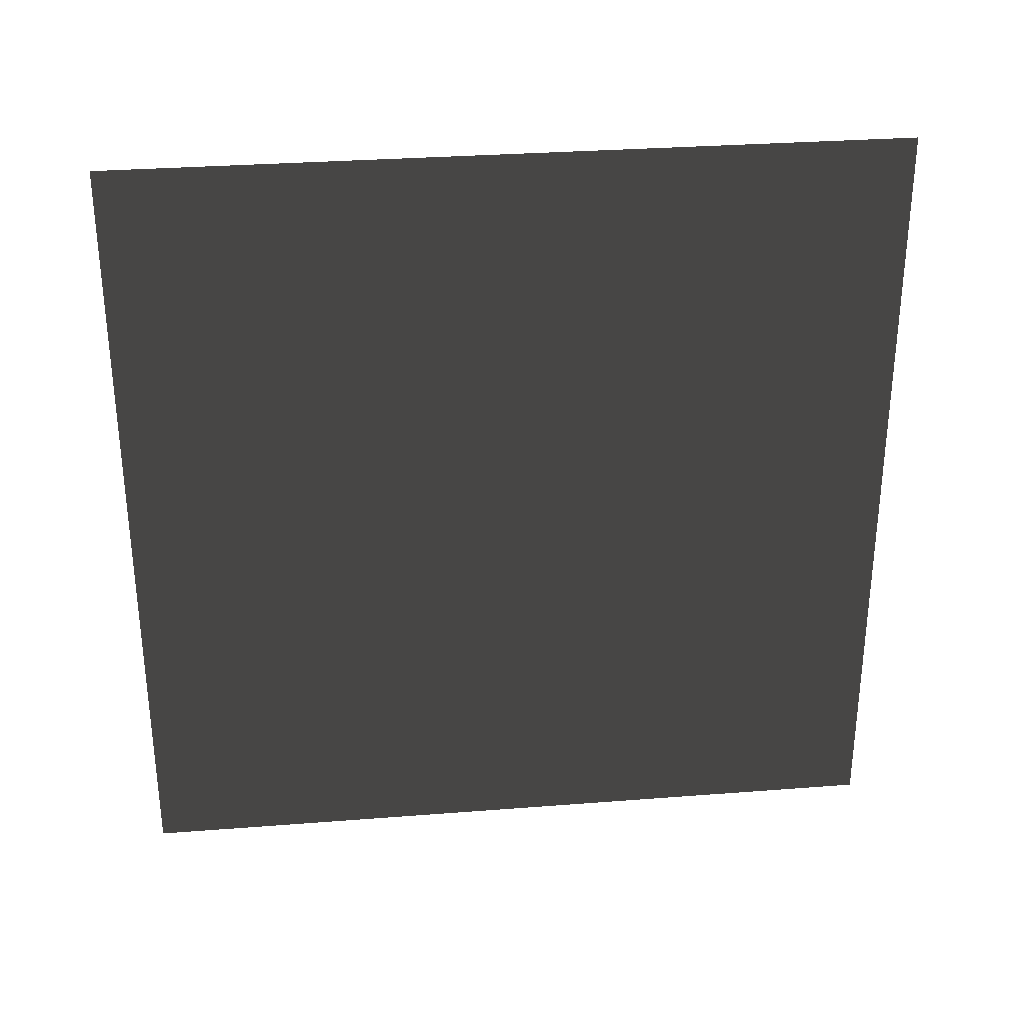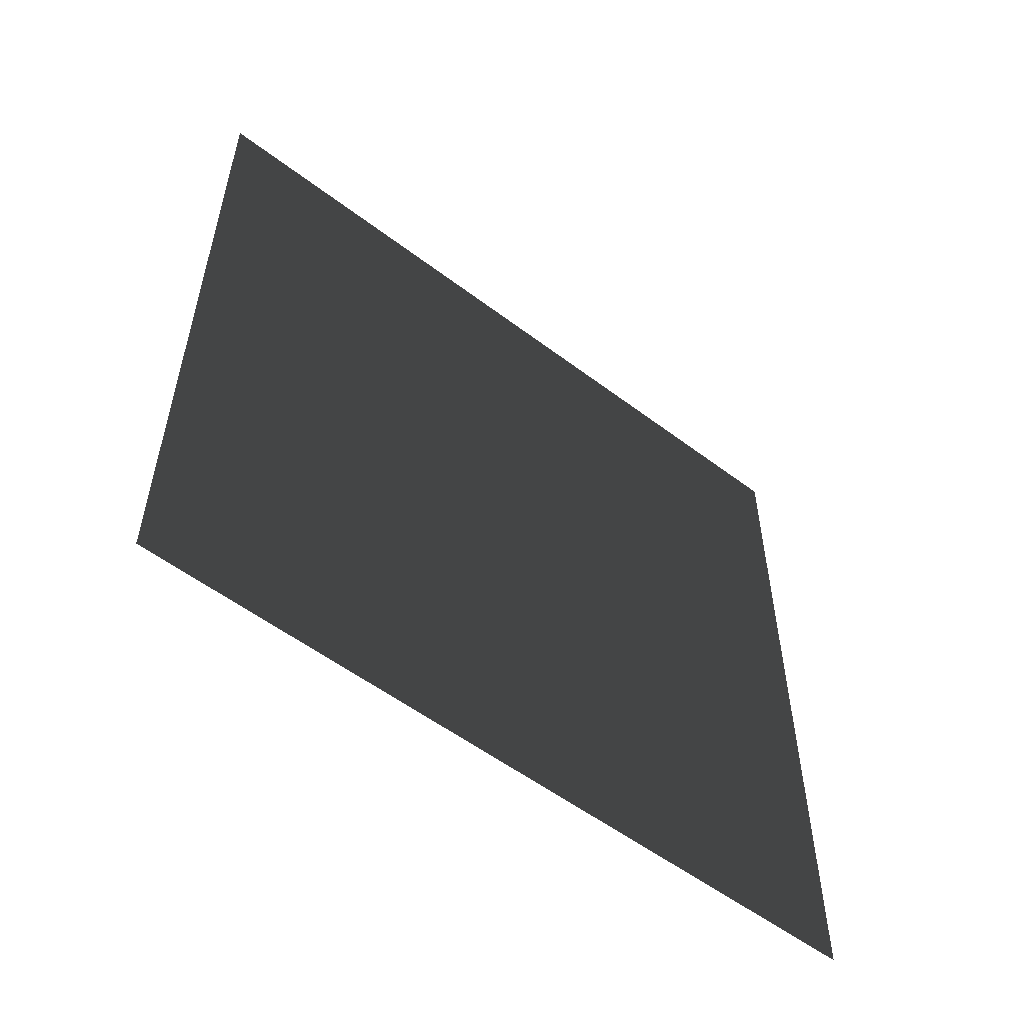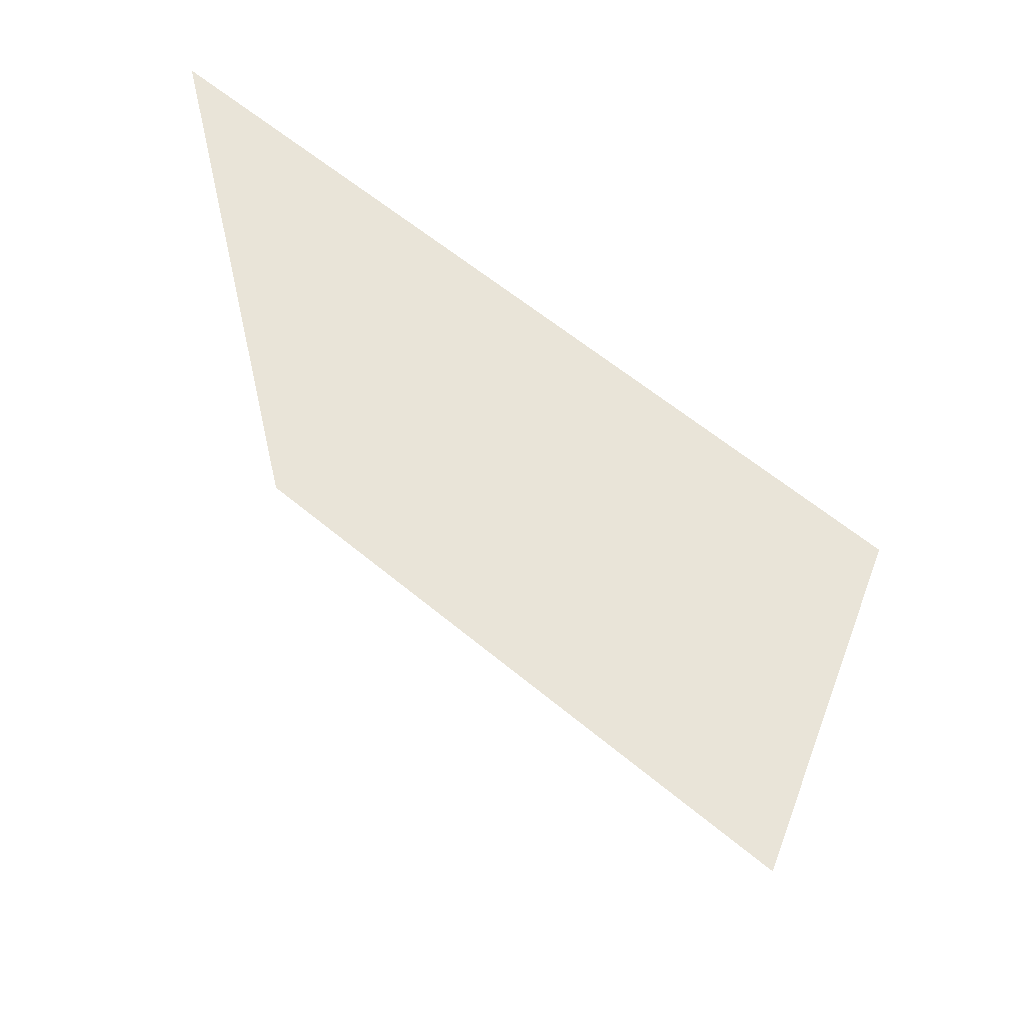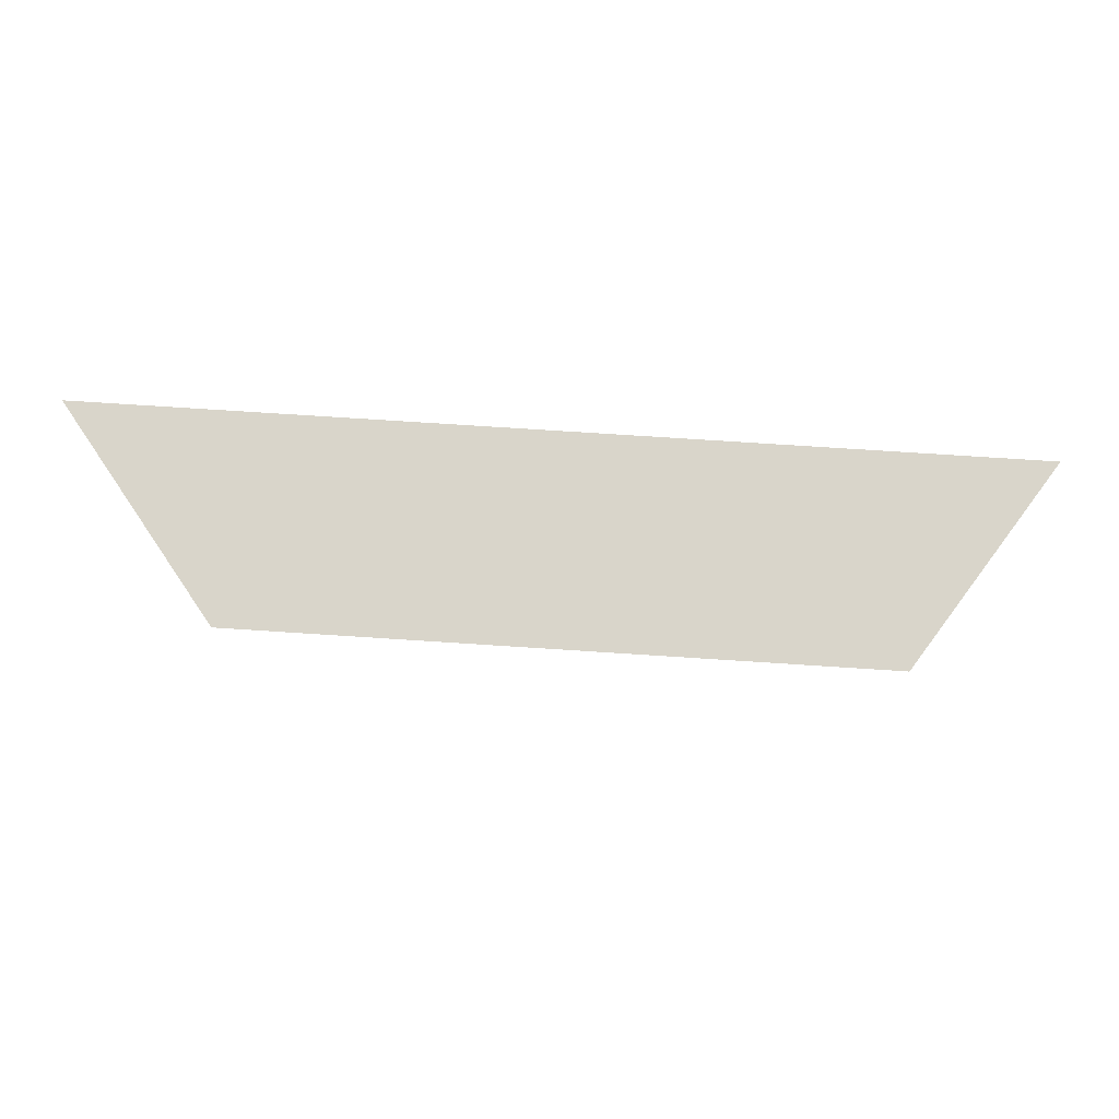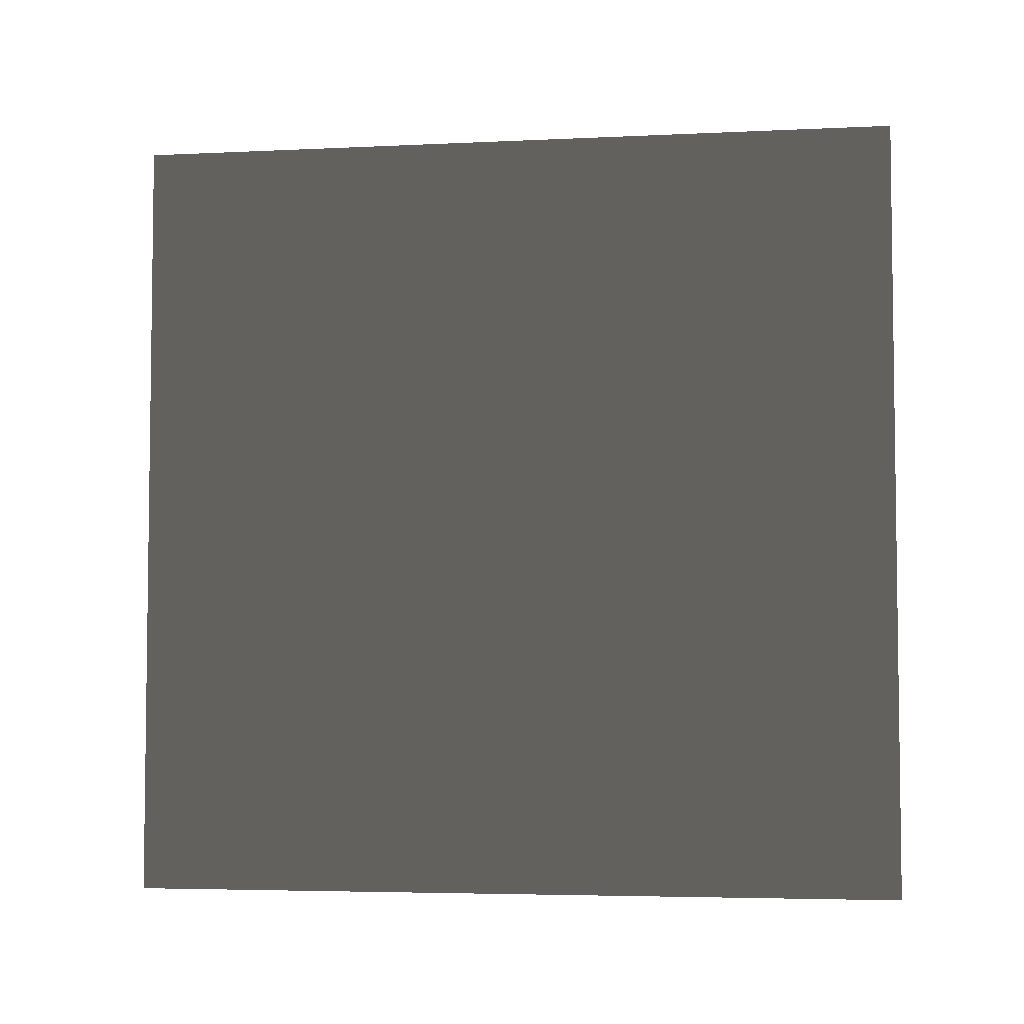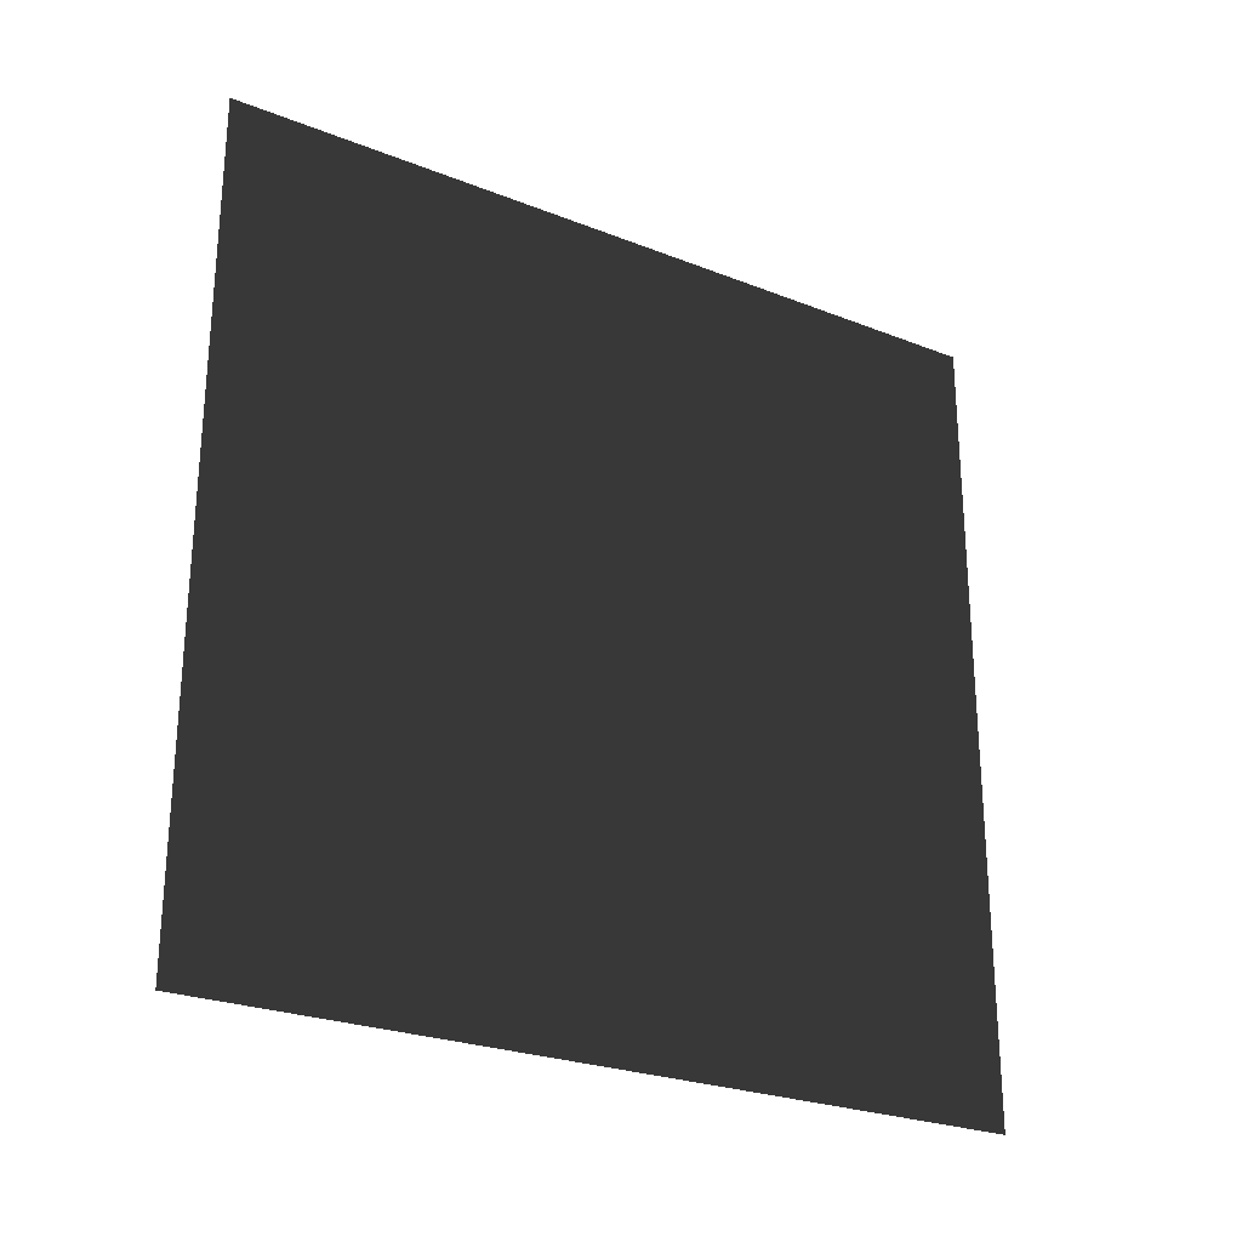
<metadata>
{"format":"obj","ext":"obj","renderer":"f3d","projection":"perspective","resolution":1024,"background":"white","views":[{"elev":30.8,"azim":-96.4,"up":"+Y"},{"elev":-54.8,"azim":-128.7,"up":"+Y"},{"elev":60.9,"azim":-49.7,"up":"+Z"},{"elev":75.1,"azim":-86.3,"up":"+Z"},{"elev":-4.6,"azim":-81.2,"up":"+Y"},{"elev":-25.6,"azim":-122.2,"up":"+Y"}]}
</metadata>
<code>
v 9.211e-06 3 1.068e-05
v 9.923e-06 -2.096e-07 3
v 9.923e-06 3 3
v 9.211e-06 5.661e-08 1.081e-05
g wall07_8874_1031
f 1 3 2
f 2 4 1

</code>
